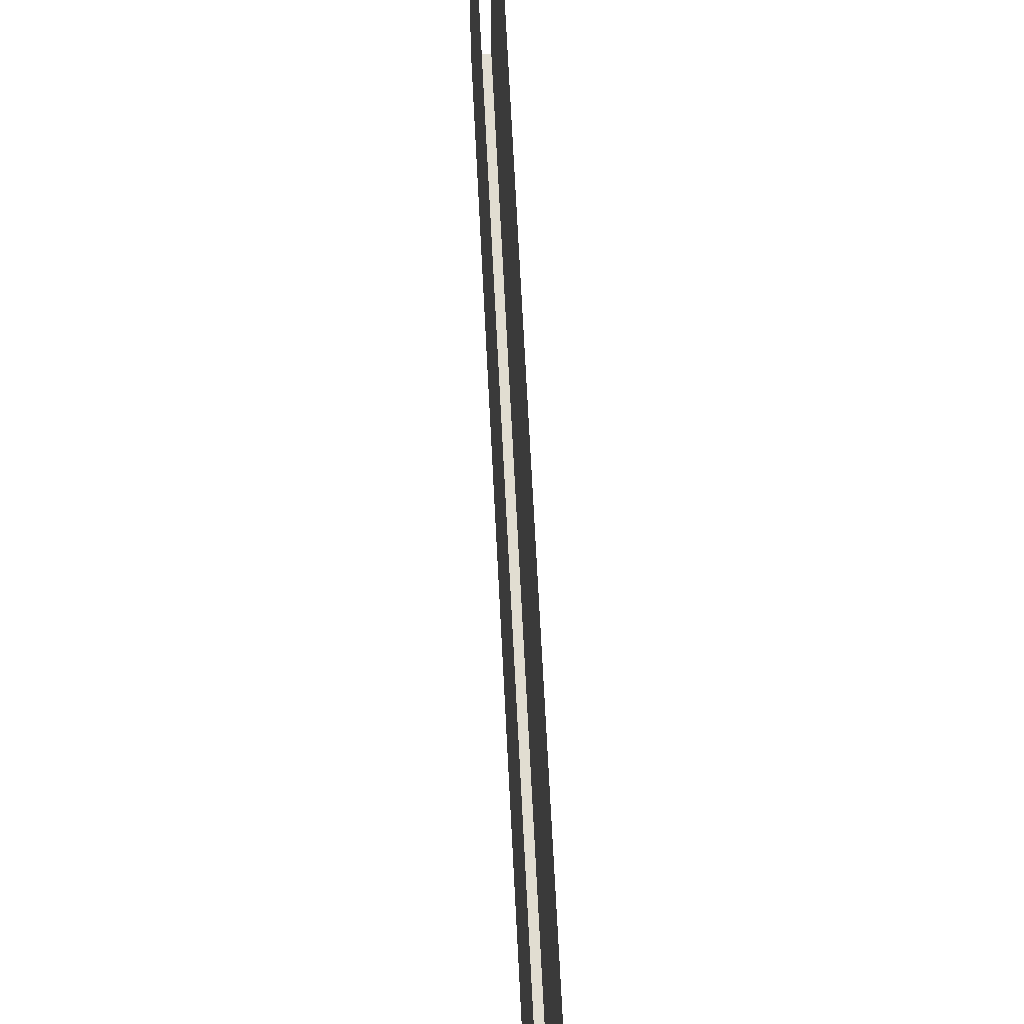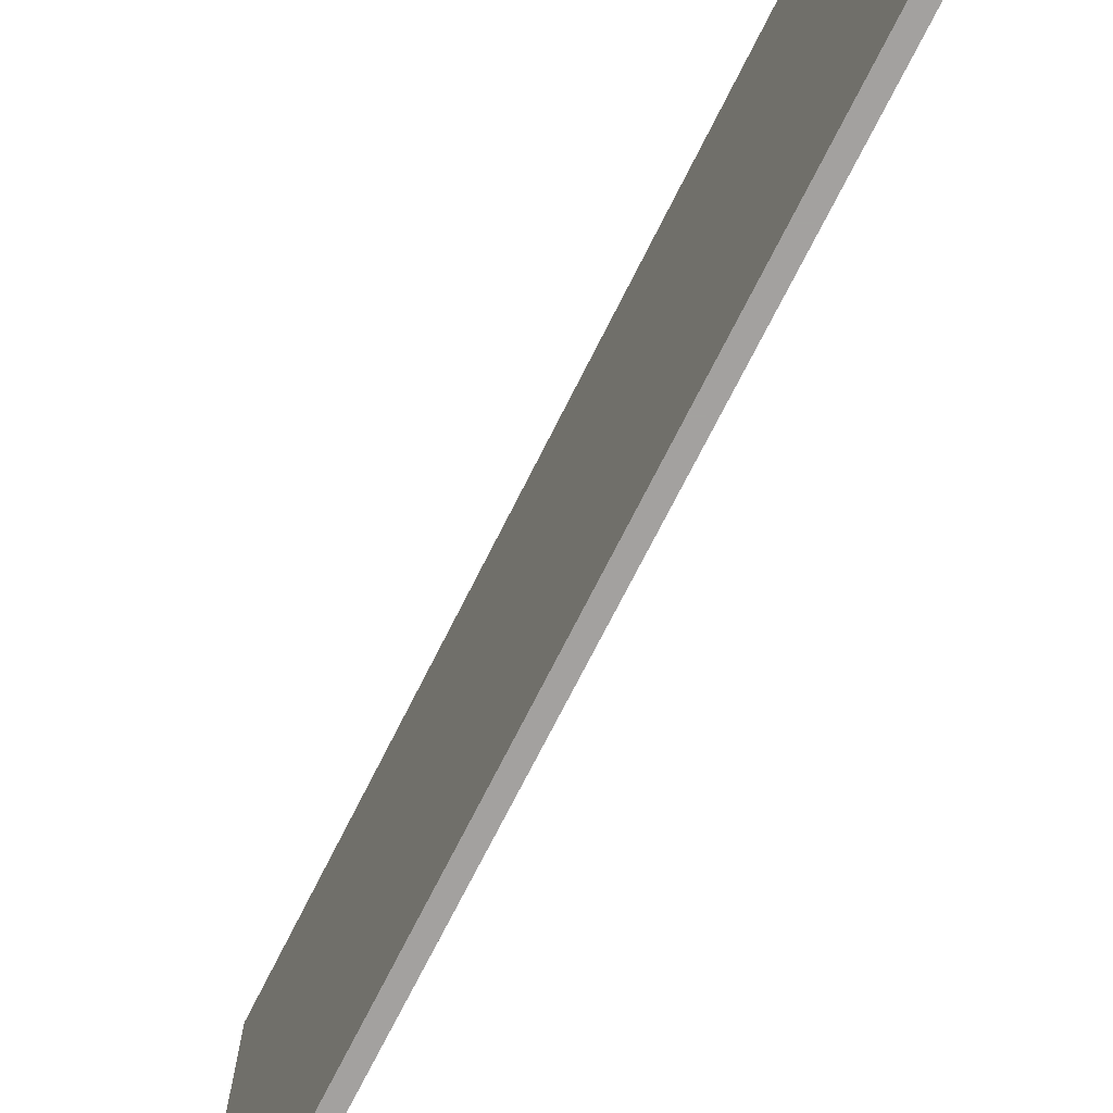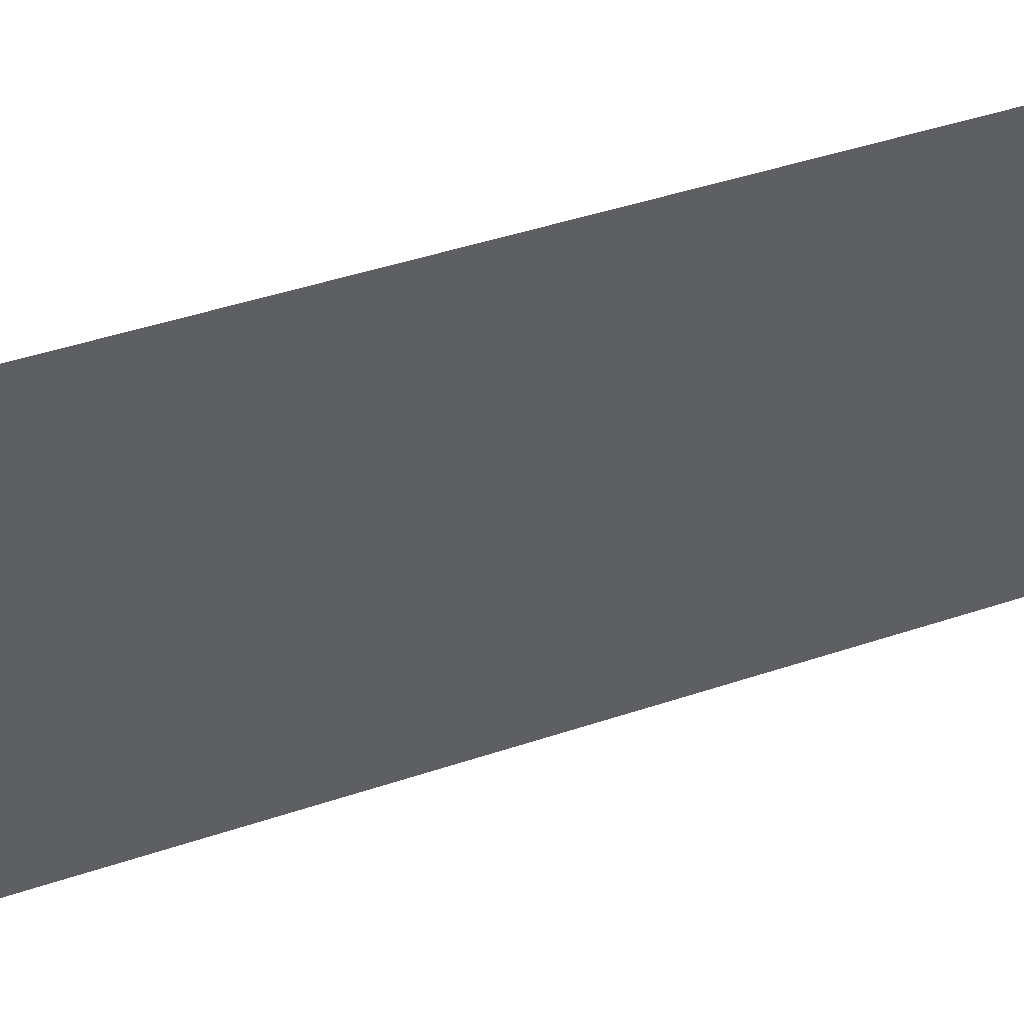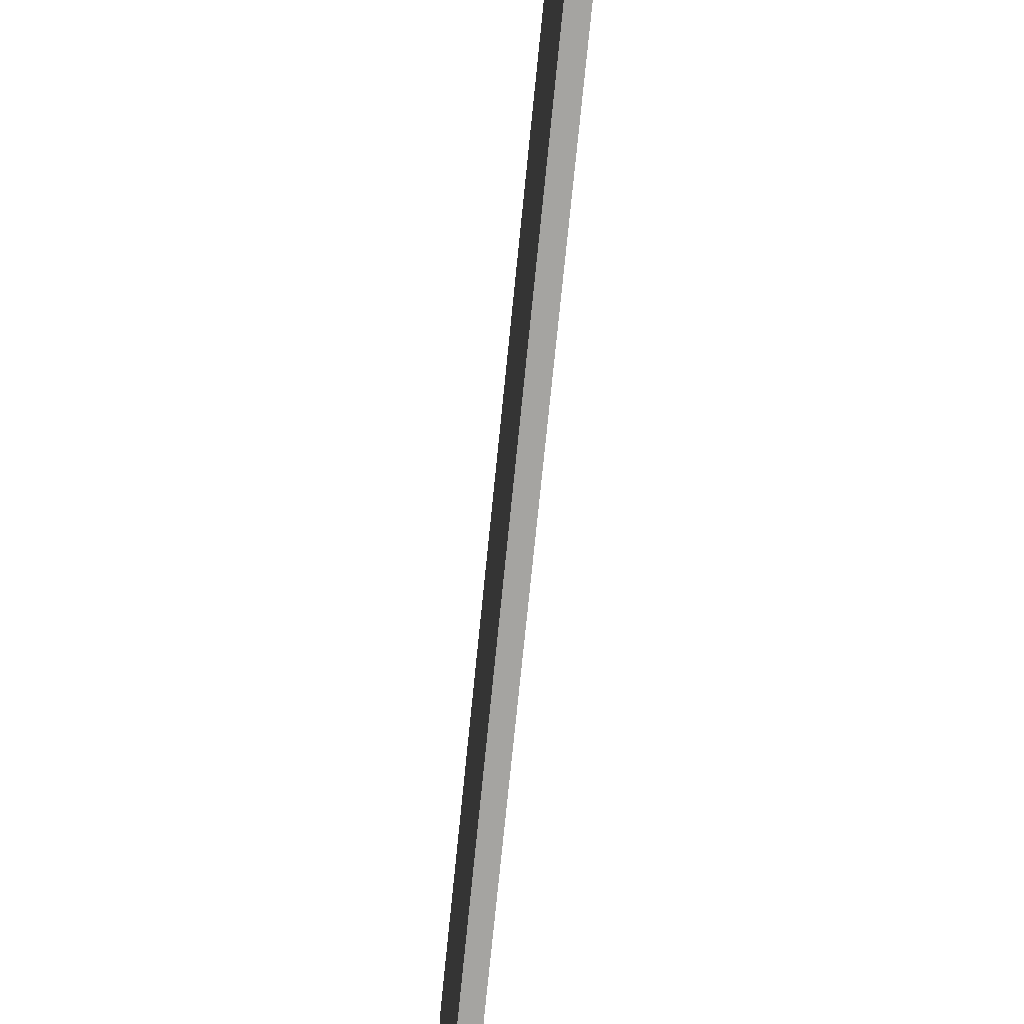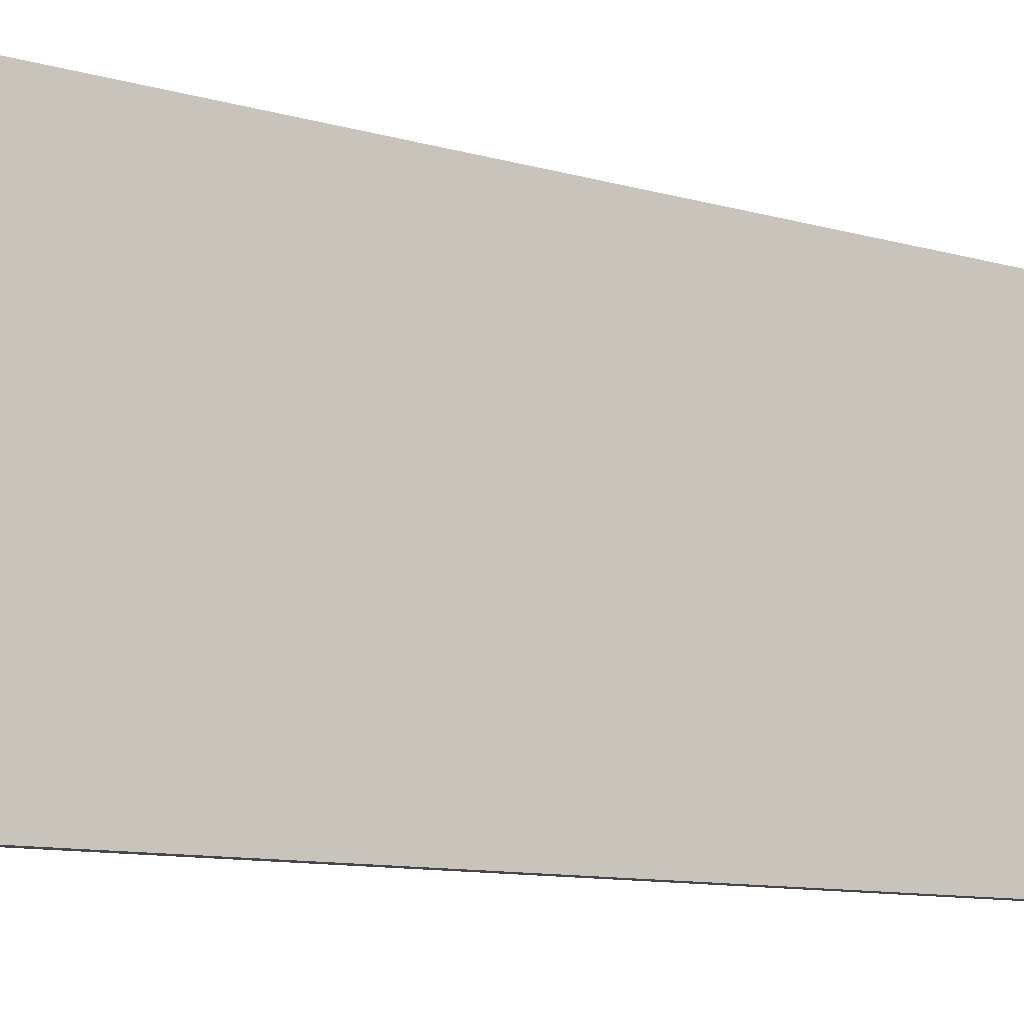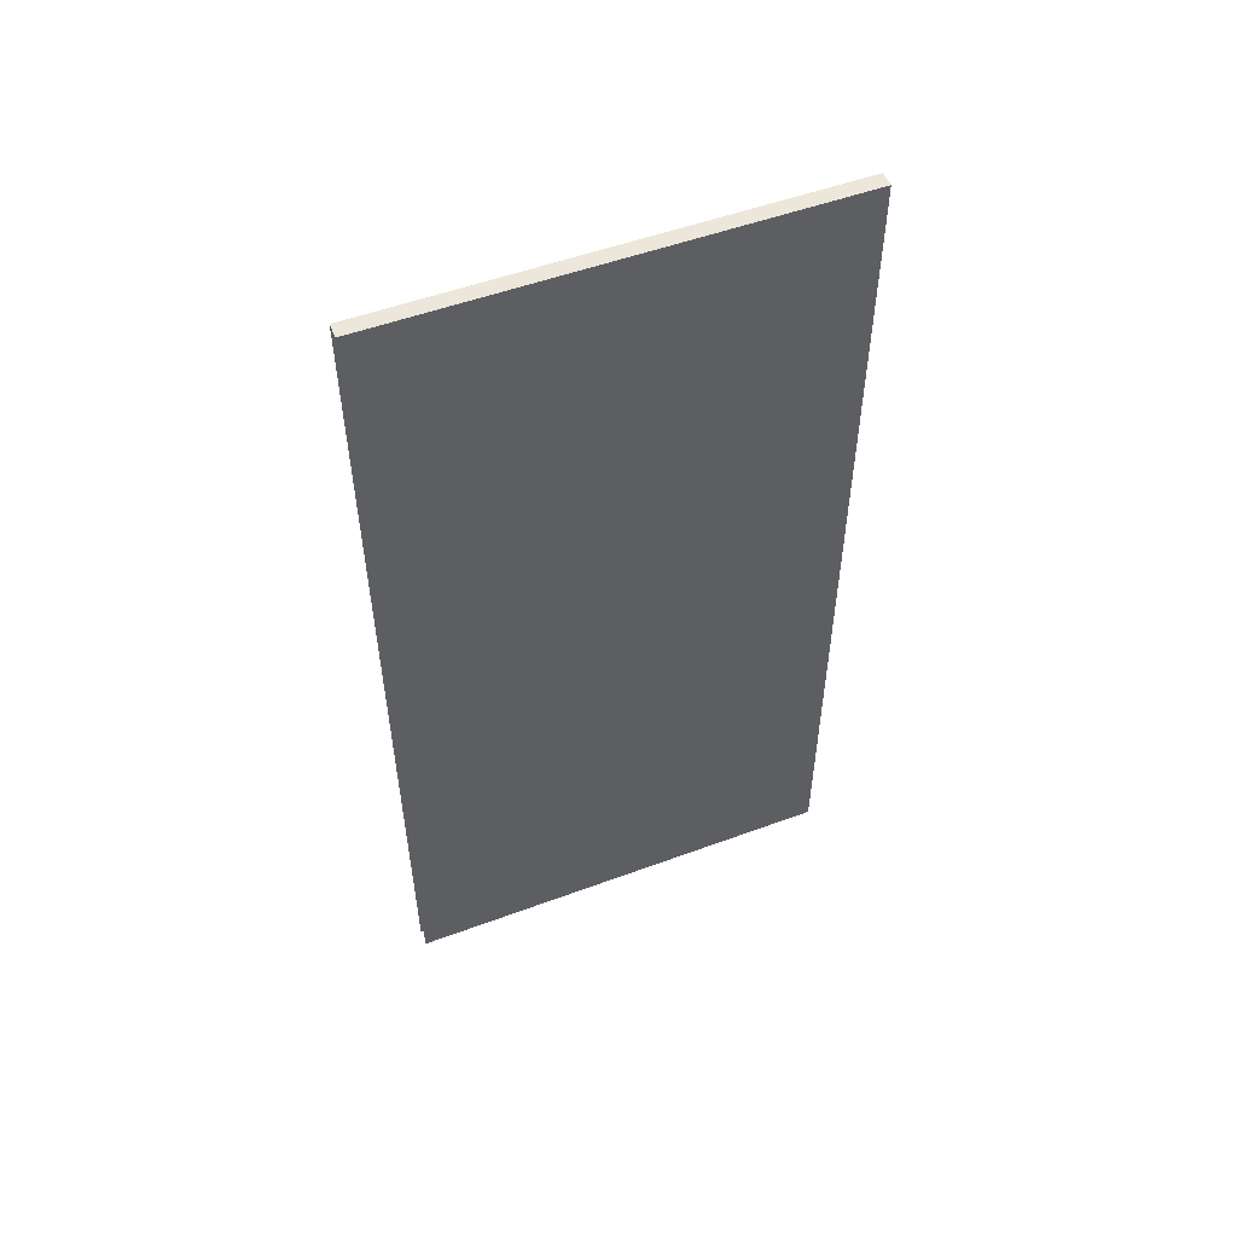
<metadata>
{"format":"obj","ext":"obj","renderer":"f3d","projection":"perspective","resolution":1024,"background":"white","views":[{"elev":68.8,"azim":177.1,"up":"+Z"},{"elev":-72.3,"azim":153.3,"up":"+Z"},{"elev":47.0,"azim":69.4,"up":"+Z"},{"elev":-73.2,"azim":-5.7,"up":"+Z"},{"elev":-10.9,"azim":55.1,"up":"+Z"},{"elev":52.5,"azim":68.3,"up":"+Y"}]}
</metadata>
<code>
v -0.837 0.435 -0.2757
v -0.8231 -0.3982 -0.2757
v -0.837 -0.3982 -0.2757
v -0.8231 0.435 -0.2757
v -0.837 -0.3982 0.1374
v -0.8231 0.435 0.1374
v -0.837 0.435 0.1374
v -0.8231 -0.3982 0.1374
f 1 2 3
f 2 1 4
f 1 6 4
f 6 2 4
f 6 1 7
f 2 6 8
f 3 2 1
f 4 1 2
f 3 1 5
f 4 6 1
f 4 2 6
f 7 5 1
f 7 1 6
f 8 6 2
f 5 1 3
f 1 5 7

</code>
